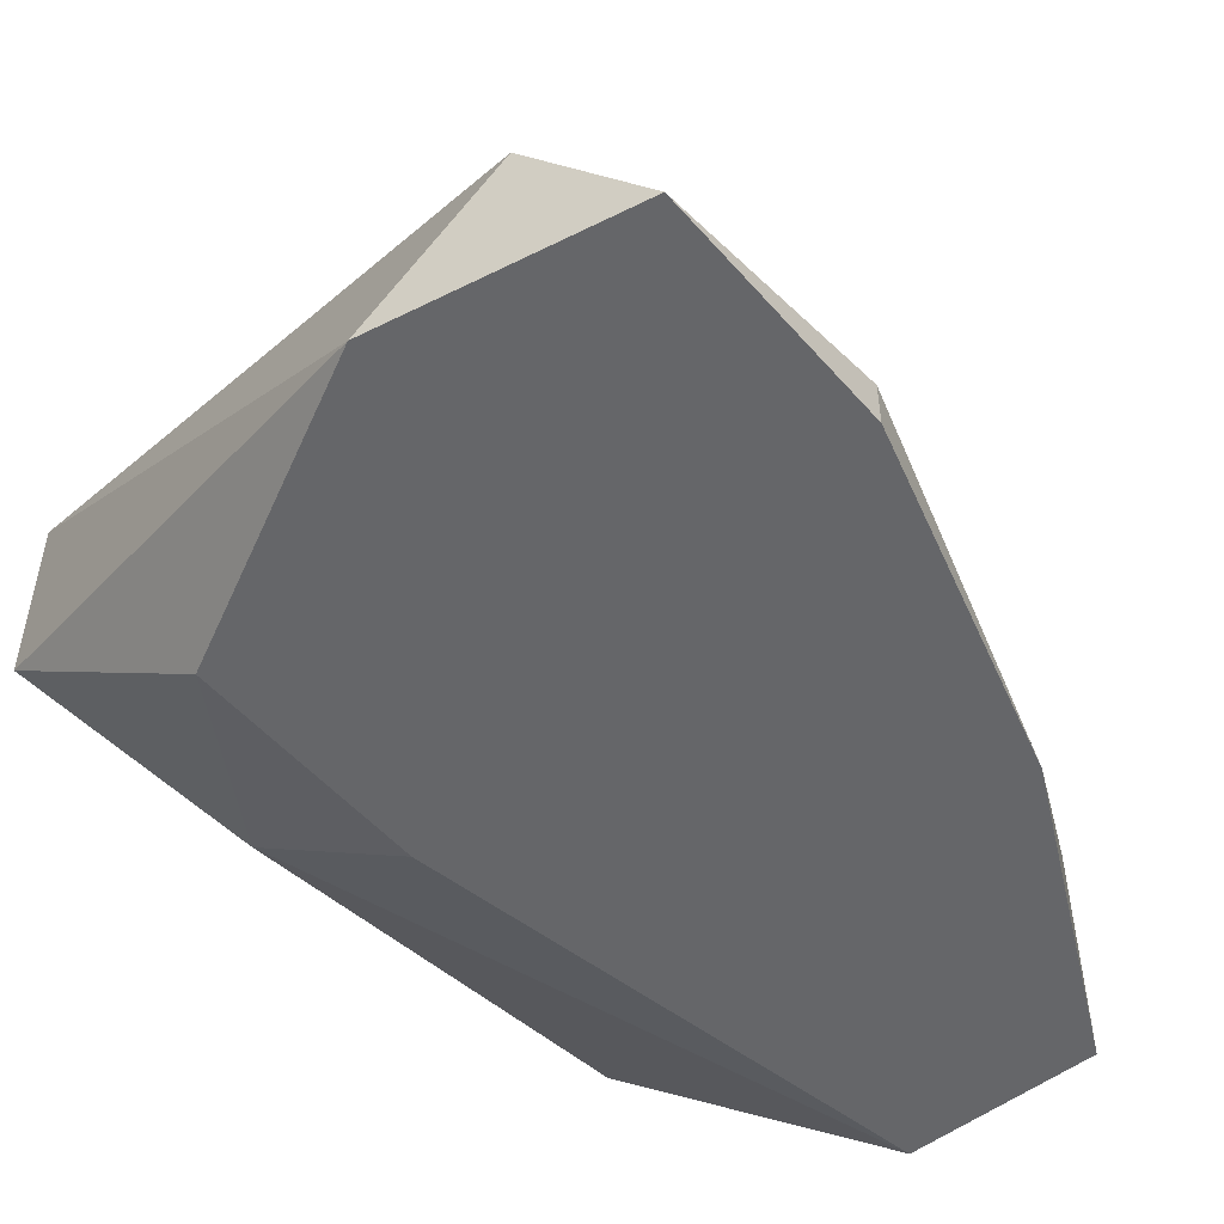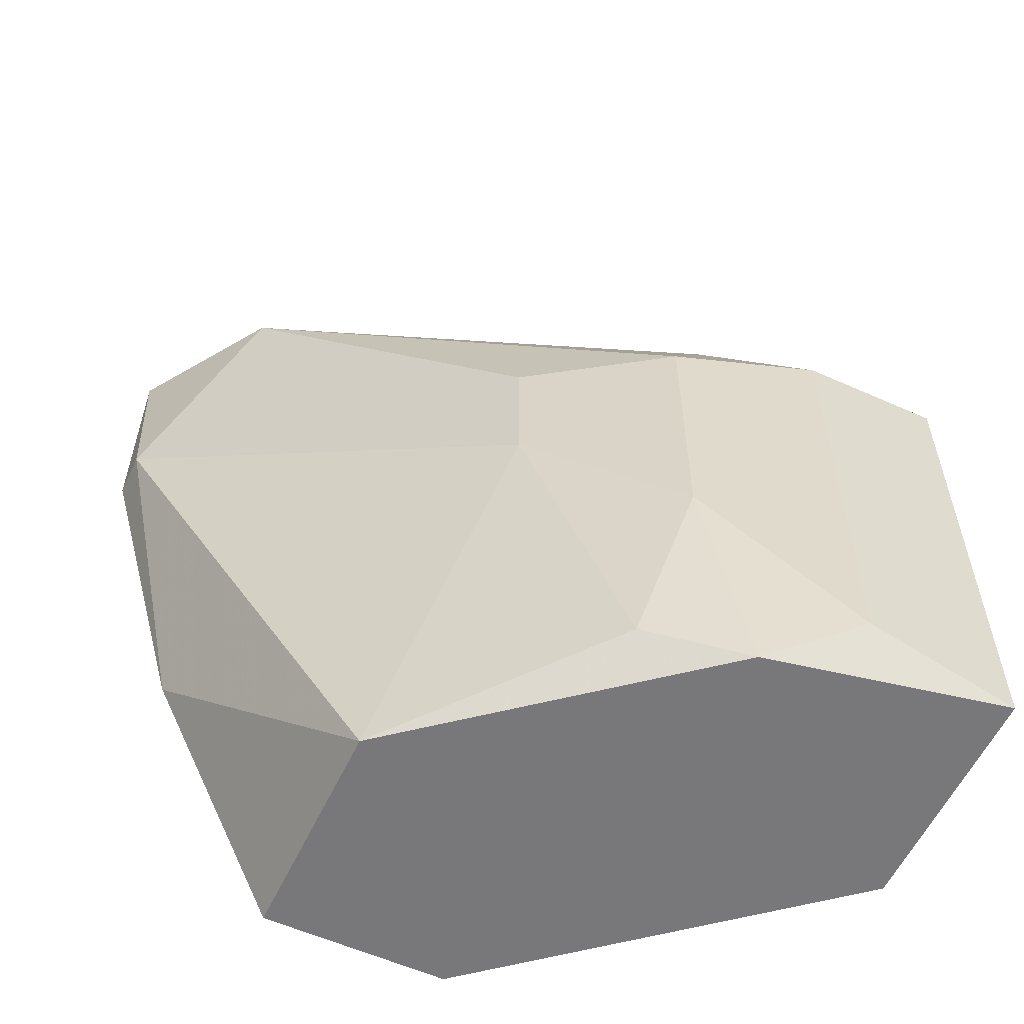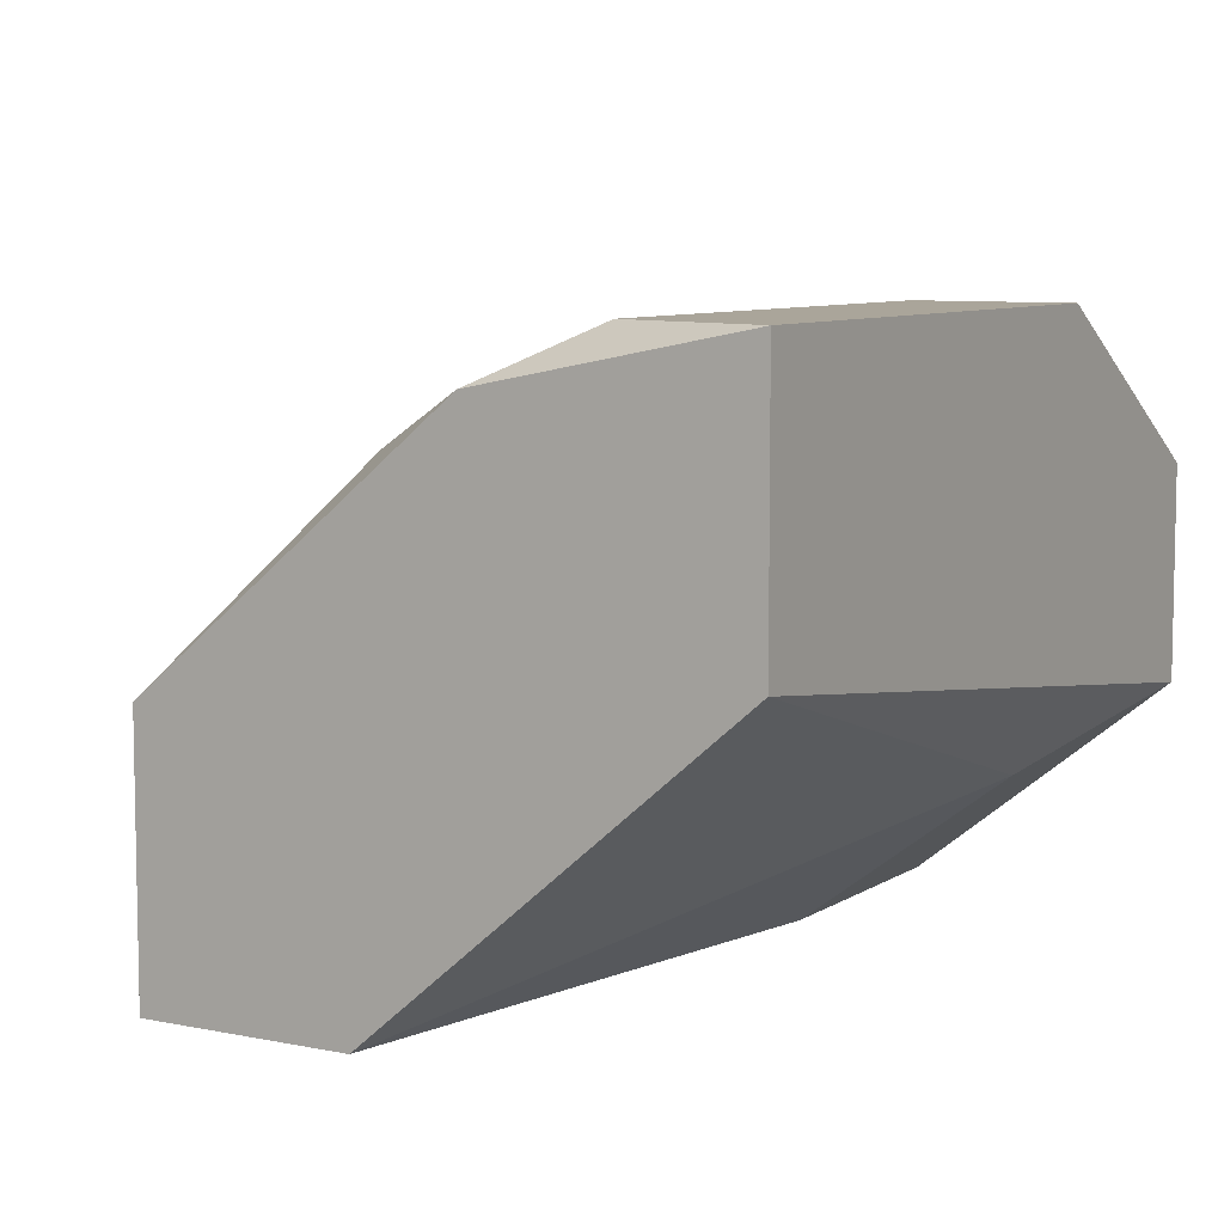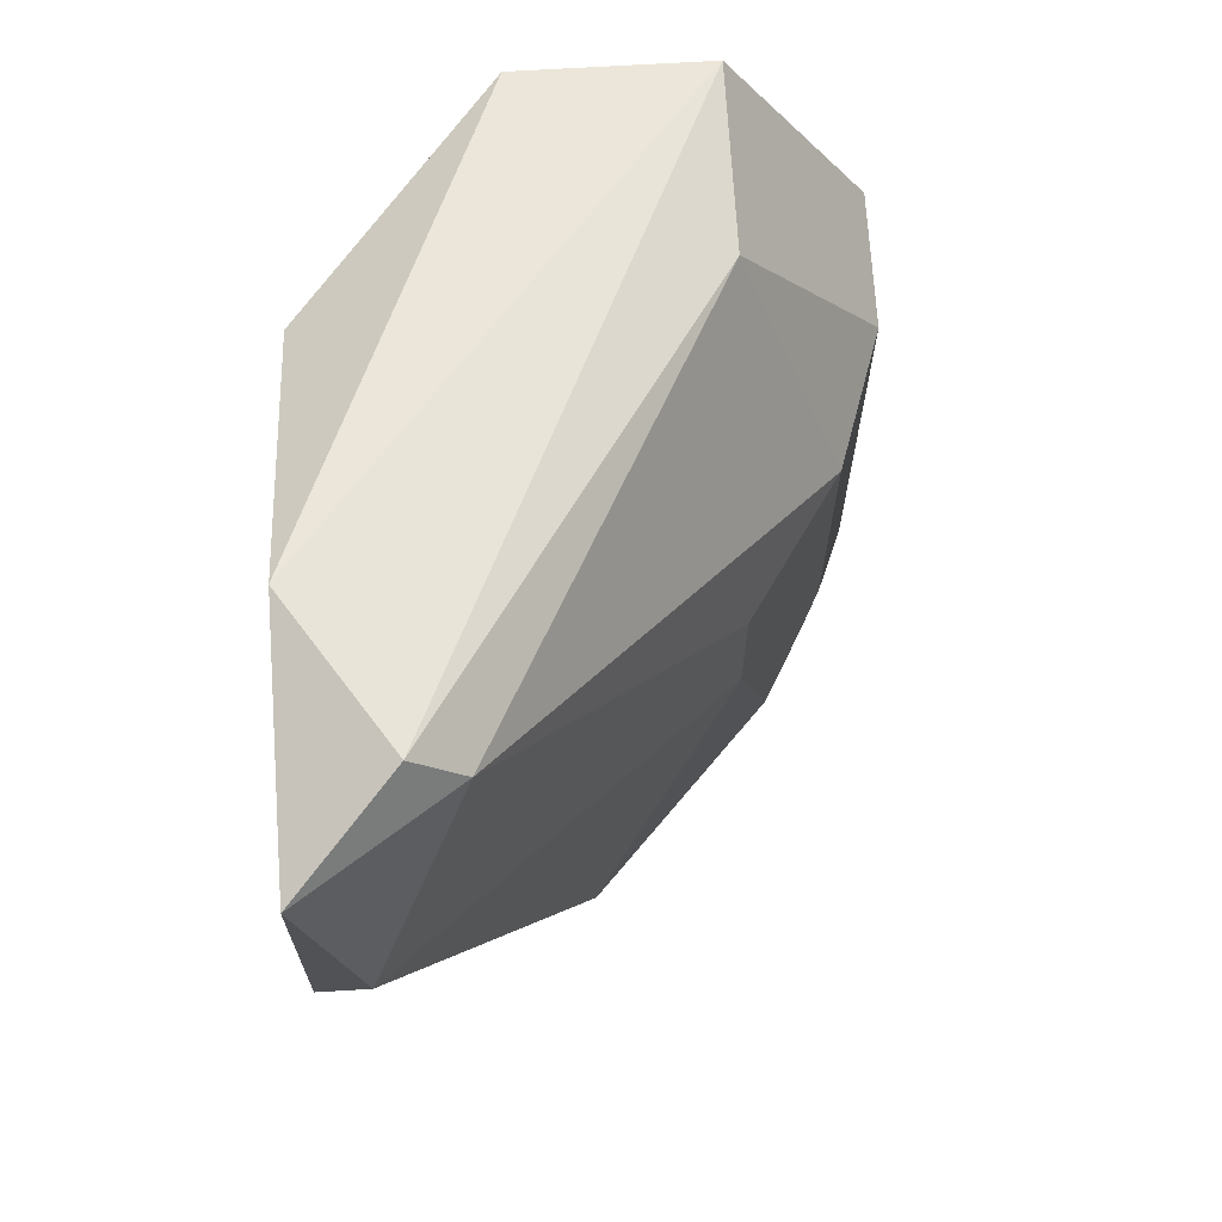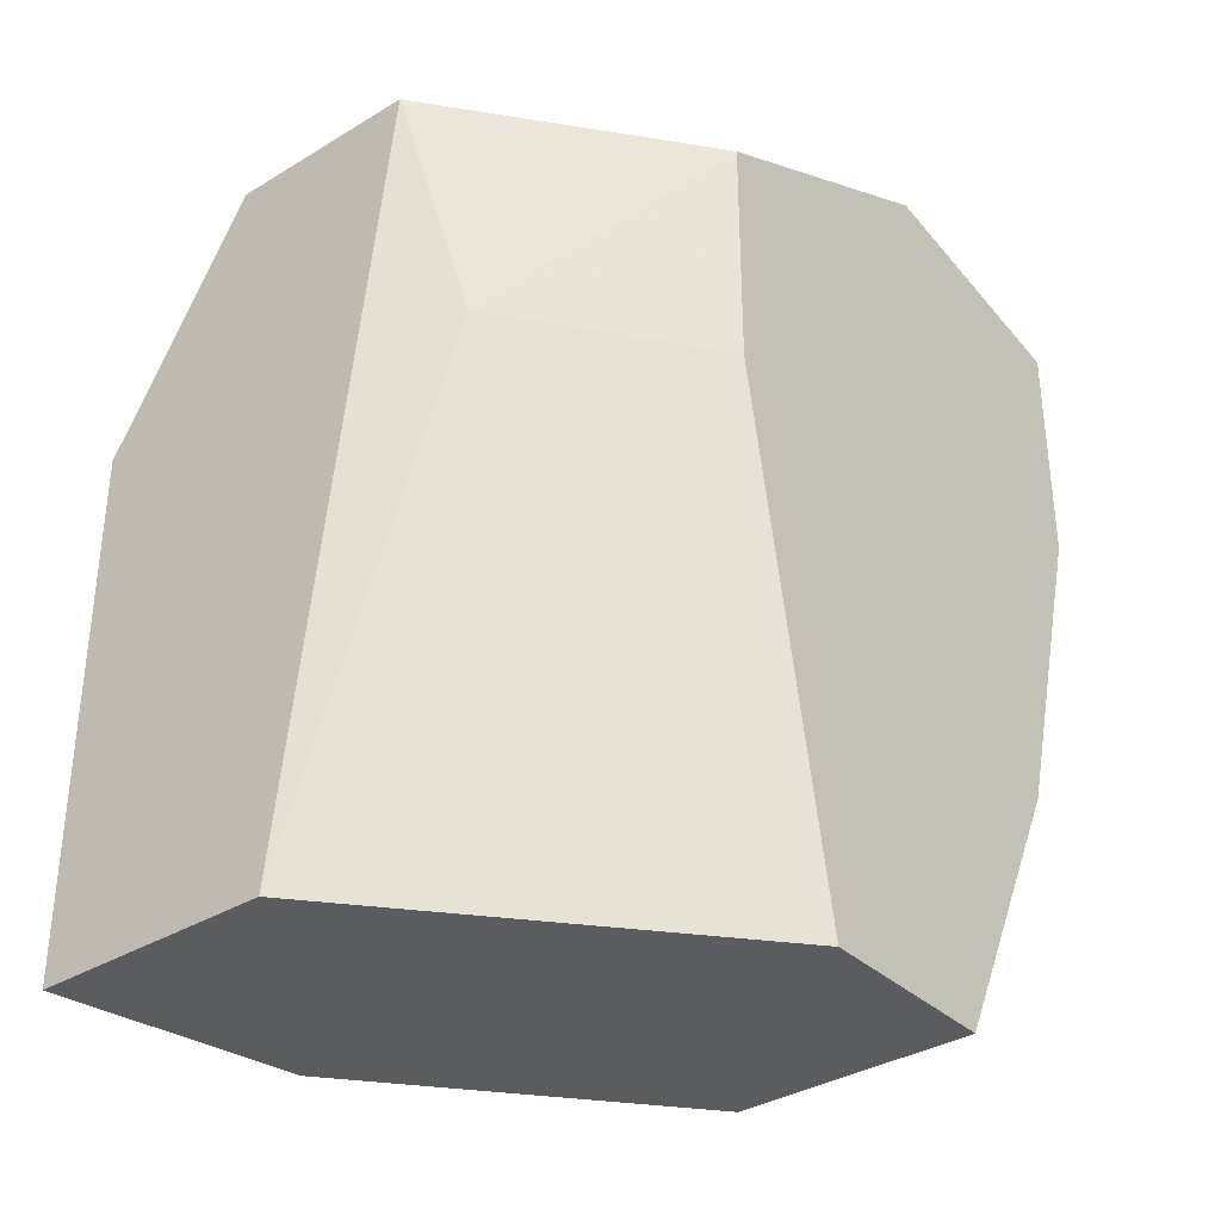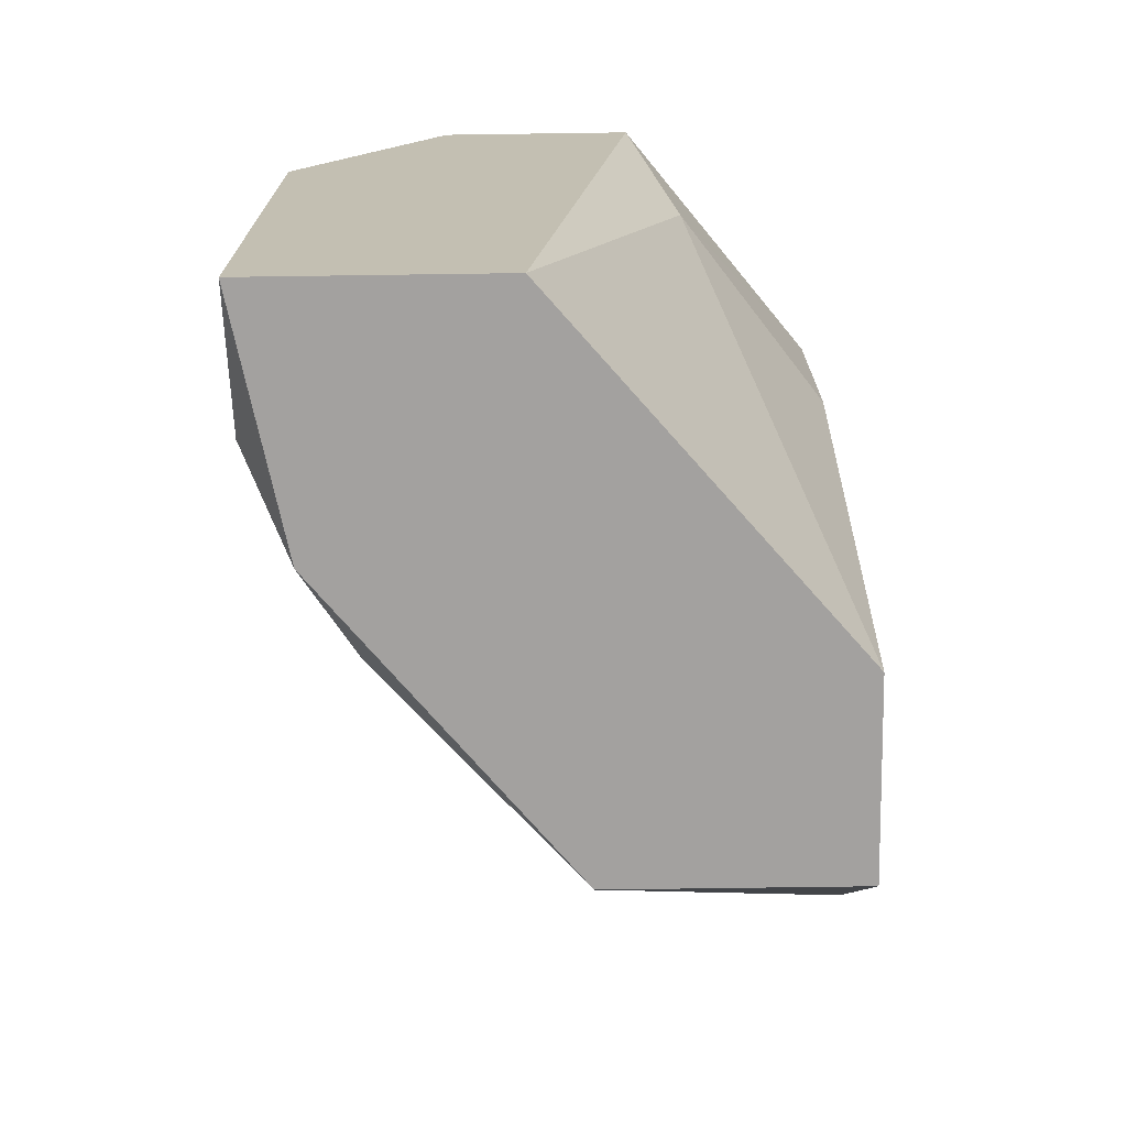
<metadata>
{"format":"obj","ext":"obj","renderer":"f3d","projection":"perspective","resolution":1024,"background":"white","views":[{"elev":-51.9,"azim":-140.3,"up":"+Z"},{"elev":-57.6,"azim":-25.0,"up":"+Y"},{"elev":7.7,"azim":30.3,"up":"+Z"},{"elev":68.4,"azim":-93.4,"up":"+Y"},{"elev":-34.9,"azim":129.1,"up":"+Y"},{"elev":-72.3,"azim":90.8,"up":"+Y"}]}
</metadata>
<code>
v -0.03964 0.002066 0.03034
v -0.03964 0.003638 0.04448
v -0.03022 0.01935 0.03506
v -0.03807 0.01935 0.04605
v -0.03807 0.009925 0.04605
v -0.04593 0.002066 0.0382
v -0.04593 0.002066 0.03034
v -0.04593 0.03192 0.03034
v -0.02865 0.002066 0.03977
v -0.02865 0.002066 0.04762
v -0.02865 0.01935 0.04762
v -0.02865 0.02721 0.03663
v -0.02865 0.02721 0.04291
v -0.0365 0.002066 0.04605
v -0.0365 0.01935 0.03034
v -0.0365 0.02721 0.03034
v -0.05378 0.02249 0.03191
v -0.05378 0.02249 0.03034
v -0.05378 0.03035 0.03034
v -0.03493 0.02721 0.04291
v -0.04278 0.01464 0.04291
v -0.04278 0.01935 0.04291
v -0.05064 0.0115 0.03034
v -0.05064 0.03035 0.03506
v -0.05064 0.03192 0.03349
v -0.03336 0.003638 0.04762
v -0.03336 0.01935 0.04762
f 5 21 2
f 1 10 6
f 1 18 8
f 10 12 13
f 12 8 13
f 12 10 9
f 10 1 9
f 8 12 16
f 1 8 16
f 18 1 7
f 1 6 7
f 24 17 22
f 12 9 3
f 9 1 3
f 16 12 3
f 27 10 11
f 10 13 11
f 13 27 11
f 6 10 14
f 18 17 19
f 8 18 19
f 17 24 19
f 27 13 20
f 20 13 25
f 13 8 25
f 8 19 25
f 19 24 25
f 24 20 25
f 17 18 23
f 6 17 23
f 18 7 23
f 7 6 23
f 5 27 4
f 24 22 4
f 22 5 4
f 27 20 4
f 20 24 4
f 10 27 26
f 27 5 26
f 14 10 26
f 5 14 26
f 17 6 21
f 22 17 21
f 5 22 21
f 1 16 15
f 3 1 15
f 16 3 15
f 6 14 2
f 14 5 2
f 21 6 2

</code>
